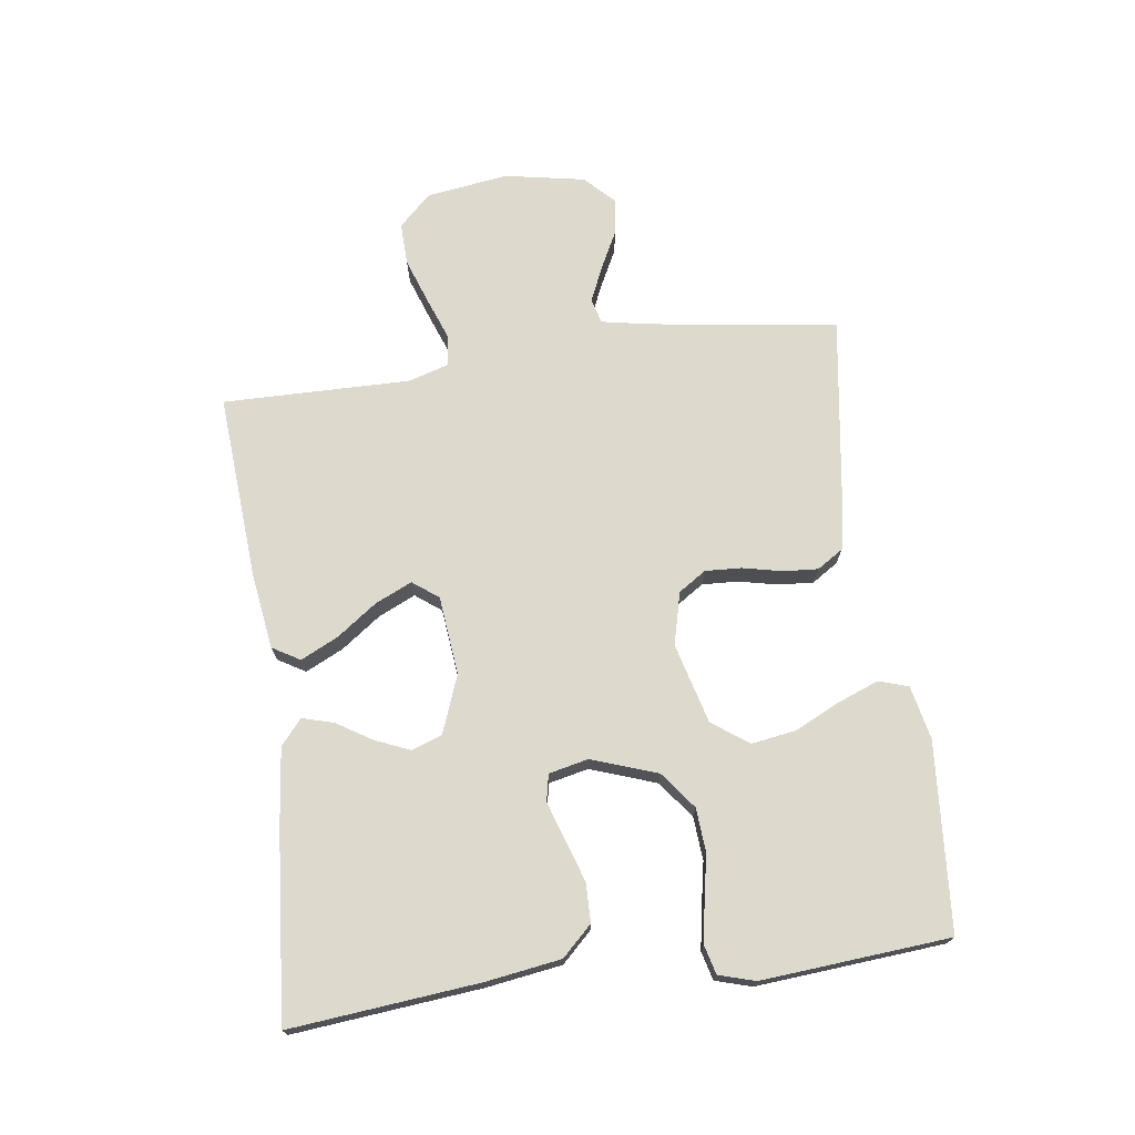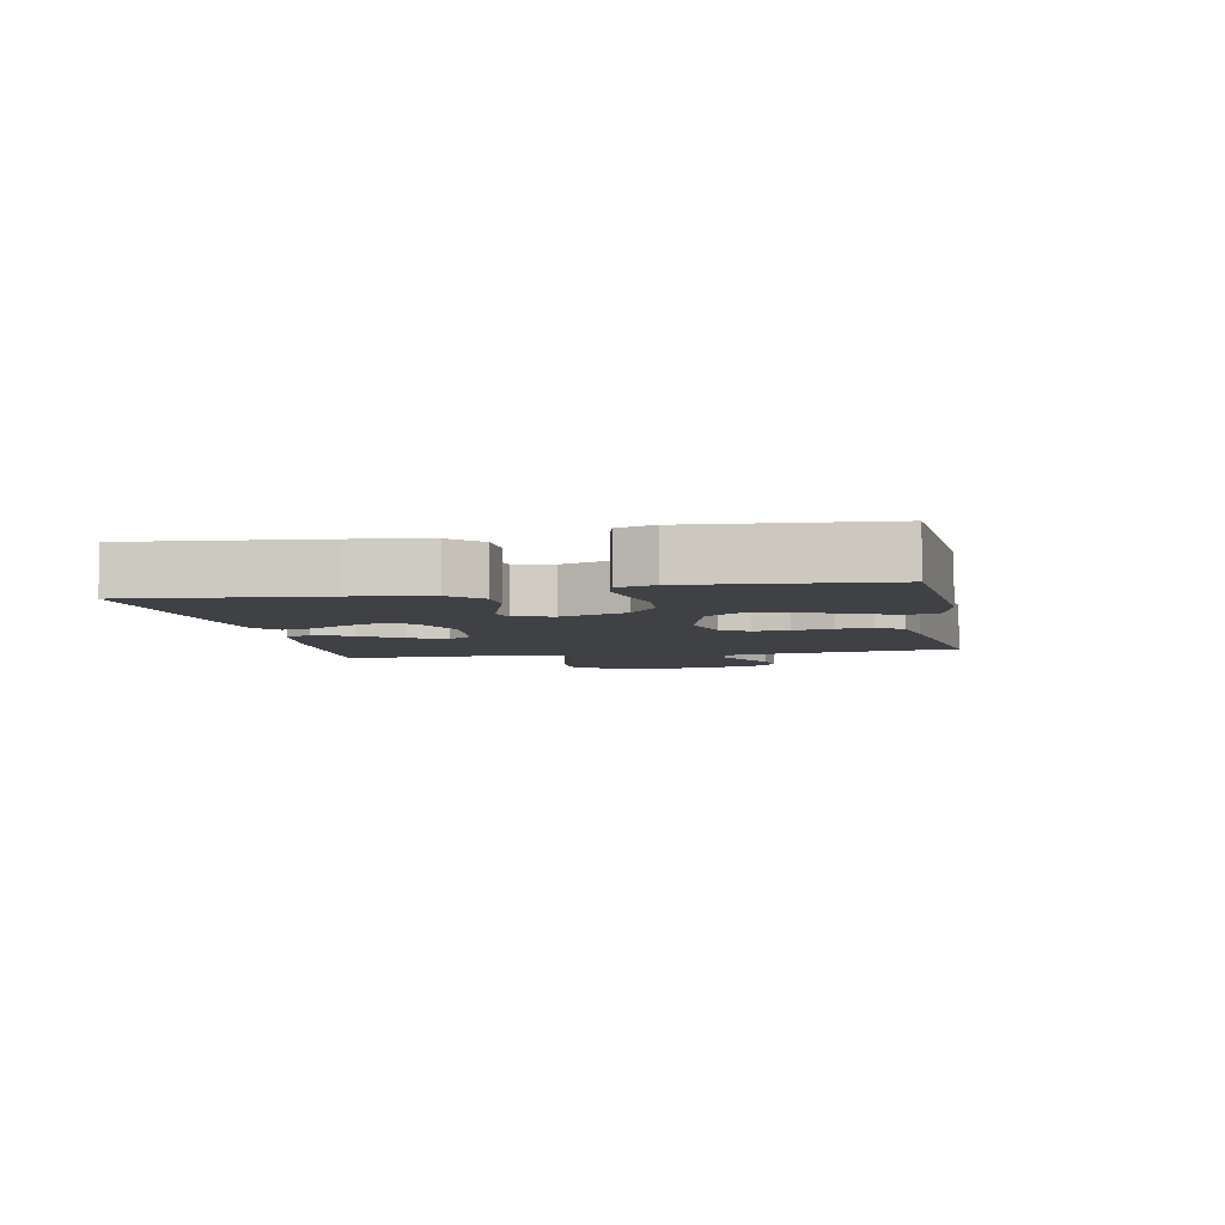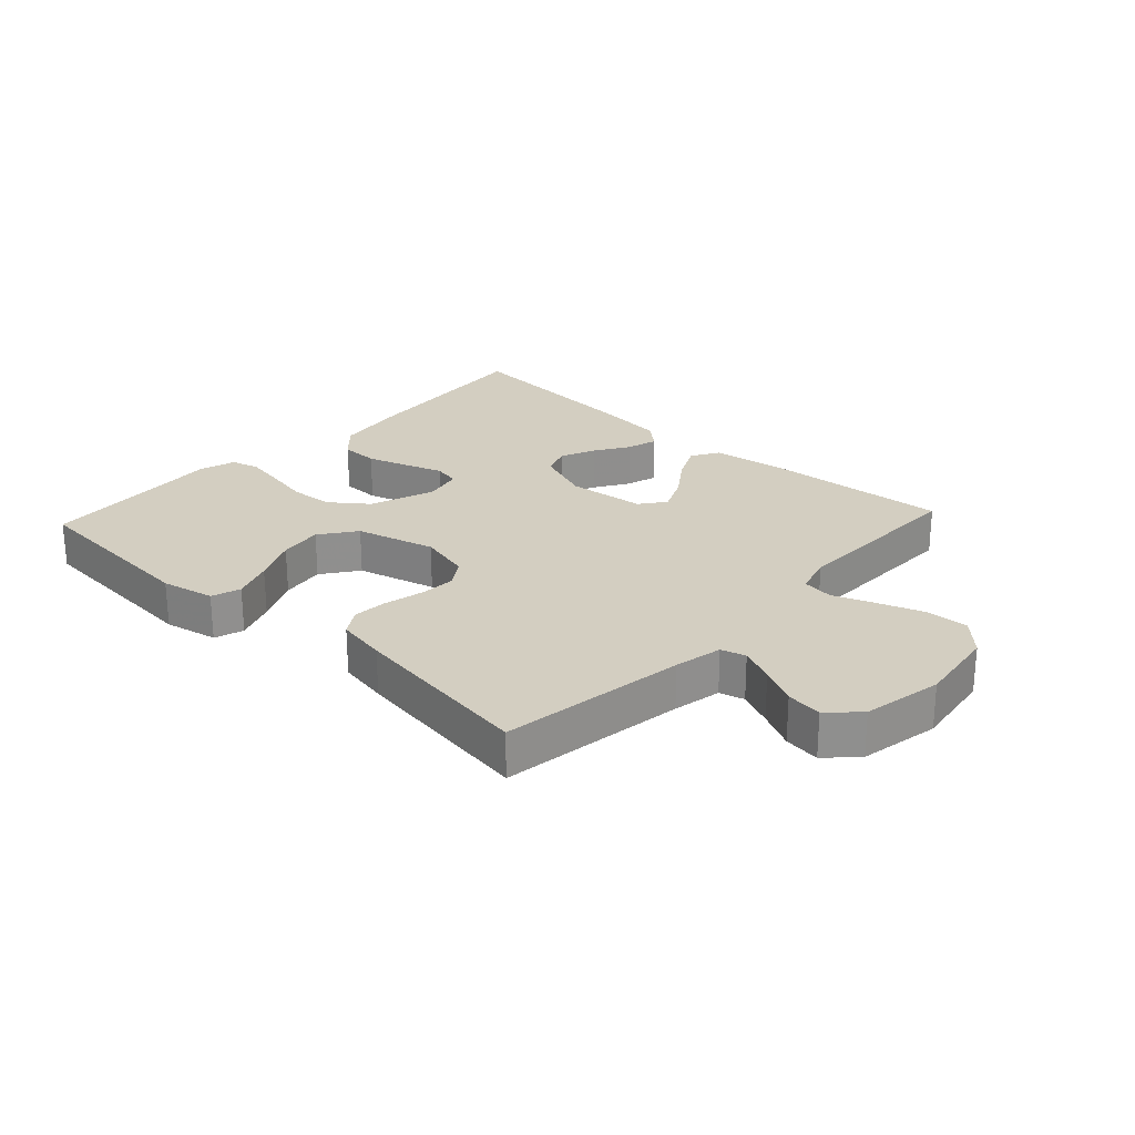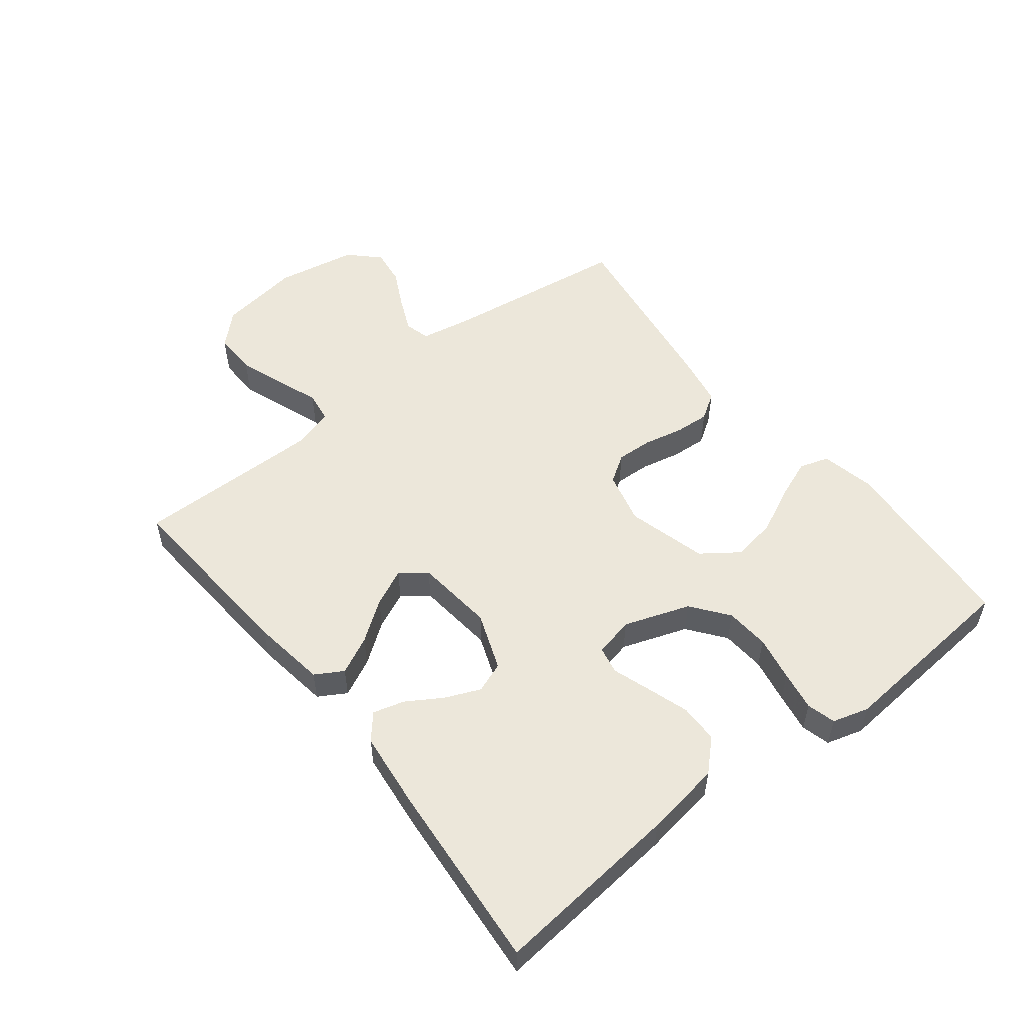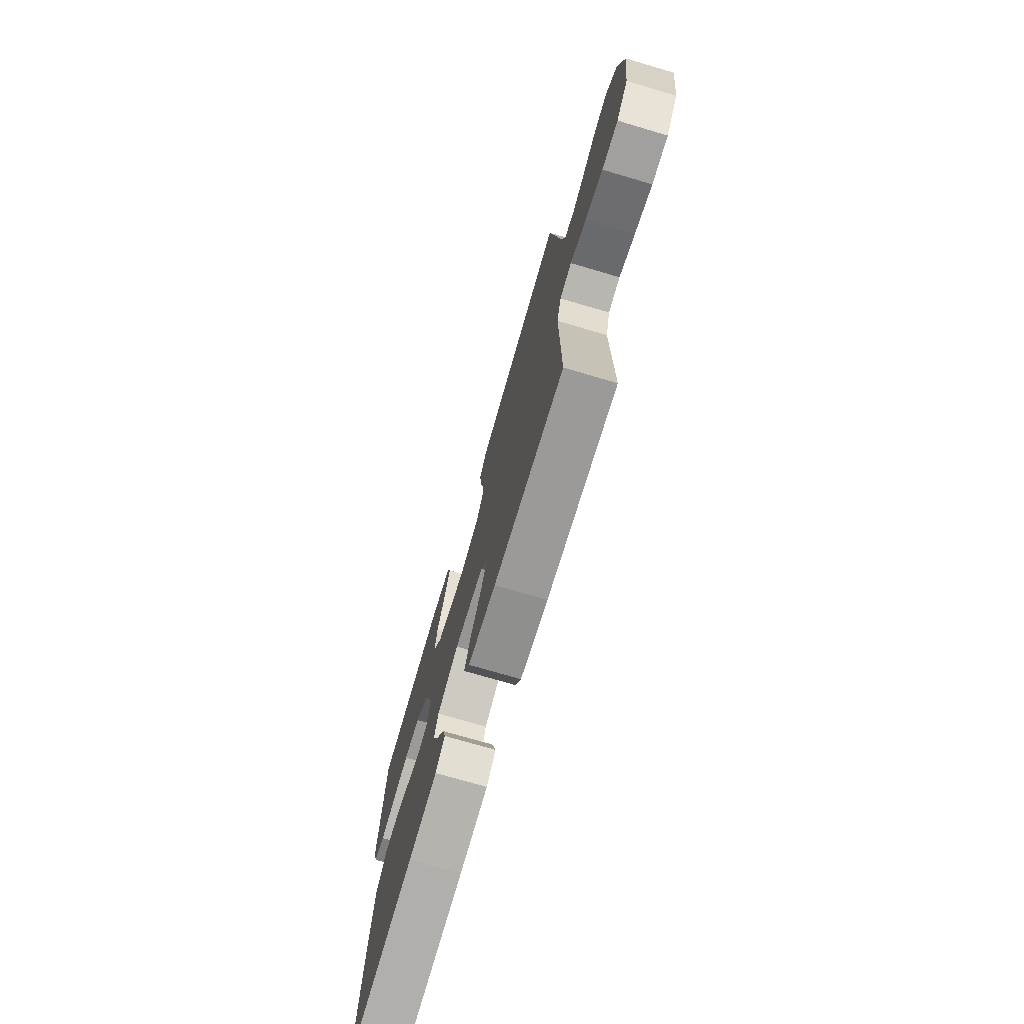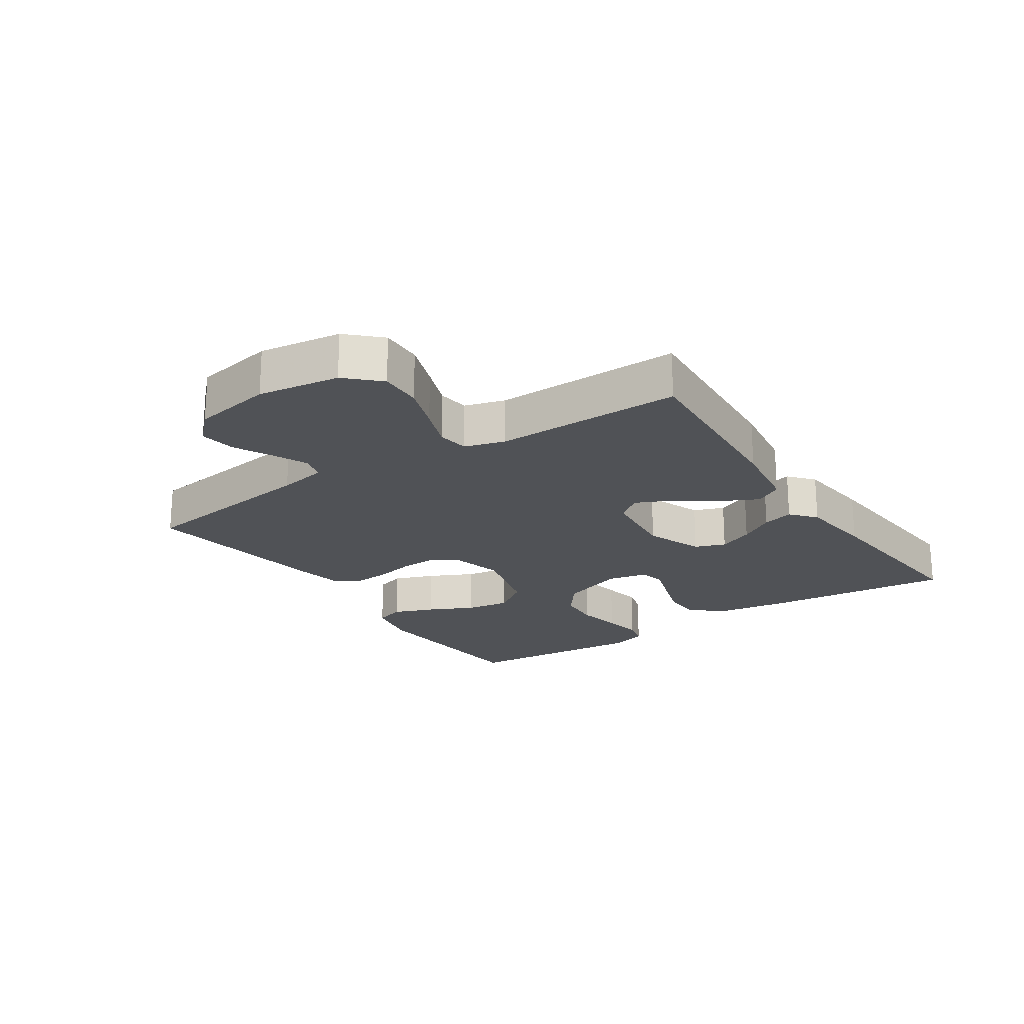
<metadata>
{"format":"obj","ext":"obj","renderer":"f3d","projection":"perspective","resolution":1024,"background":"white","views":[{"elev":72.0,"azim":-97.8,"up":"+Y"},{"elev":-5.4,"azim":-78.9,"up":"+Y"},{"elev":25.0,"azim":42.8,"up":"+Y"},{"elev":53.6,"azim":-128.3,"up":"+Y"},{"elev":-73.4,"azim":73.6,"up":"+Z"},{"elev":-20.9,"azim":123.7,"up":"+Y"}]}
</metadata>
<code>
v -0.5 0.07 -0.5
v -0.471 0.07 -0.2
v -0.453 0.07 -0.079
v -0.407 0.07 -0.031
v -0.345 0.07 -0.03
v -0.277 0.07 -0.052
v -0.217 0.07 -0.072
v -0.174 0.07 -0.063
v -0.16 0.07 0
v -0.197 0.07 0.105
v -0.256 0.07 0.15
v -0.326 0.07 0.155
v -0.398 0.07 0.141
v -0.461 0.07 0.13
v -0.507 0.07 0.142
v -0.524 0.07 0.2
v -0.5 0.07 0.5
v -0.2 0.07 0.523
v -0.114 0.07 0.505
v -0.099 0.07 0.458
v -0.124 0.07 0.393
v -0.159 0.07 0.32
v -0.17 0.07 0.249
v -0.128 0.07 0.191
v 0 0.07 0.157
v 0.084 0.07 0.178
v 0.113 0.07 0.222
v 0.11 0.07 0.28
v 0.096 0.07 0.343
v 0.092 0.07 0.399
v 0.119 0.07 0.441
v 0.2 0.07 0.456
v 0.5 0.07 0.5
v 0.542 0.07 0.2
v 0.557 0.07 0.122
v 0.597 0.07 0.111
v 0.653 0.07 0.136
v 0.714 0.07 0.167
v 0.772 0.07 0.175
v 0.818 0.07 0.129
v 0.842 0.07 0
v 0.823 0.07 -0.131
v 0.774 0.07 -0.182
v 0.706 0.07 -0.18
v 0.632 0.07 -0.154
v 0.565 0.07 -0.129
v 0.515 0.07 -0.136
v 0.496 0.07 -0.2
v 0.5 0.07 -0.5
v 0.2 0.07 -0.479
v 0.081 0.07 -0.462
v 0.055 0.07 -0.418
v 0.084 0.07 -0.358
v 0.13 0.07 -0.294
v 0.157 0.07 -0.235
v 0.126 0.07 -0.194
v 0 0.07 -0.181
v -0.092 0.07 -0.216
v -0.11 0.07 -0.265
v -0.086 0.07 -0.321
v -0.051 0.07 -0.377
v -0.037 0.07 -0.427
v -0.077 0.07 -0.461
v -0.2 0.07 -0.475
v -0.5 0 -0.5
v -0.471 0 -0.2
v -0.453 0 -0.079
v -0.407 0 -0.031
v -0.345 0 -0.03
v -0.277 0 -0.052
v -0.217 0 -0.072
v -0.174 0 -0.063
v -0.16 0 0
v -0.197 0 0.105
v -0.256 0 0.15
v -0.326 0 0.155
v -0.398 0 0.141
v -0.461 0 0.13
v -0.507 0 0.142
v -0.524 0 0.2
v -0.5 0 0.5
v -0.2 0 0.523
v -0.114 0 0.505
v -0.099 0 0.458
v -0.124 0 0.393
v -0.159 0 0.32
v -0.17 0 0.249
v -0.128 0 0.191
v 0 0 0.157
v 0.084 0 0.178
v 0.113 0 0.222
v 0.11 0 0.28
v 0.096 0 0.343
v 0.092 0 0.399
v 0.119 0 0.441
v 0.2 0 0.456
v 0.5 0 0.5
v 0.542 0 0.2
v 0.557 0 0.122
v 0.597 0 0.111
v 0.653 0 0.136
v 0.714 0 0.167
v 0.772 0 0.175
v 0.818 0 0.129
v 0.842 0 0
v 0.823 0 -0.131
v 0.774 0 -0.182
v 0.706 0 -0.18
v 0.632 0 -0.154
v 0.565 0 -0.129
v 0.515 0 -0.136
v 0.496 0 -0.2
v 0.5 0 -0.5
v 0.2 0 -0.479
v 0.081 0 -0.462
v 0.055 0 -0.418
v 0.084 0 -0.358
v 0.13 0 -0.294
v 0.157 0 -0.235
v 0.126 0 -0.194
v 0 0 -0.181
v -0.092 0 -0.216
v -0.11 0 -0.265
v -0.086 0 -0.321
v -0.051 0 -0.377
v -0.037 0 -0.427
v -0.077 0 -0.461
v -0.2 0 -0.475
f 60 61 62 63
f 59 60 63 64
f 58 59 64 1
f 51 52 53 54
f 51 54 55
f 48 49 50 51
f 47 48 51 55
f 43 44 45 46
f 41 42 43 46
f 41 46 47
f 37 38 39 40
f 36 37 40 41
f 35 36 41 47
f 31 32 33 34
f 28 29 30 31
f 27 28 31 34
f 26 27 34 35
f 19 20 21 22
f 17 18 19 22
f 17 22 23
f 16 17 23 24
f 12 13 14 15
f 12 15 16 24
f 4 5 6 7
f 2 3 4 7
f 58 1 2 7
f 57 58 7 8
f 35 47 55 56
f 25 26 35 56
f 11 12 24 25
f 10 11 25
f 9 10 25 56
f 8 9 56 57
f 127 126 125 124
f 128 127 124 123
f 65 128 123 122
f 118 117 116 115
f 119 118 115
f 115 114 113 112
f 119 115 112 111
f 110 109 108 107
f 110 107 106 105
f 111 110 105
f 104 103 102 101
f 105 104 101 100
f 111 105 100 99
f 98 97 96 95
f 95 94 93 92
f 98 95 92 91
f 99 98 91 90
f 86 85 84 83
f 86 83 82 81
f 87 86 81
f 88 87 81 80
f 79 78 77 76
f 88 80 79 76
f 71 70 69 68
f 71 68 67 66
f 71 66 65 122
f 72 71 122 121
f 120 119 111 99
f 120 99 90 89
f 89 88 76 75
f 89 75 74
f 120 89 74 73
f 121 120 73 72
f 1 65 66 2
f 2 66 67 3
f 3 67 68 4
f 4 68 69 5
f 5 69 70 6
f 6 70 71 7
f 7 71 72 8
f 8 72 73 9
f 9 73 74 10
f 10 74 75 11
f 11 75 76 12
f 12 76 77 13
f 13 77 78 14
f 14 78 79 15
f 15 79 80 16
f 16 80 81 17
f 17 81 82 18
f 18 82 83 19
f 19 83 84 20
f 20 84 85 21
f 21 85 86 22
f 22 86 87 23
f 23 87 88 24
f 24 88 89 25
f 25 89 90 26
f 26 90 91 27
f 27 91 92 28
f 28 92 93 29
f 29 93 94 30
f 30 94 95 31
f 31 95 96 32
f 32 96 97 33
f 33 97 98 34
f 34 98 99 35
f 35 99 100 36
f 36 100 101 37
f 37 101 102 38
f 38 102 103 39
f 39 103 104 40
f 40 104 105 41
f 41 105 106 42
f 42 106 107 43
f 43 107 108 44
f 44 108 109 45
f 45 109 110 46
f 46 110 111 47
f 47 111 112 48
f 48 112 113 49
f 49 113 114 50
f 50 114 115 51
f 51 115 116 52
f 52 116 117 53
f 53 117 118 54
f 54 118 119 55
f 55 119 120 56
f 56 120 121 57
f 57 121 122 58
f 58 122 123 59
f 59 123 124 60
f 60 124 125 61
f 61 125 126 62
f 62 126 127 63
f 63 127 128 64
f 64 128 65 1

</code>
